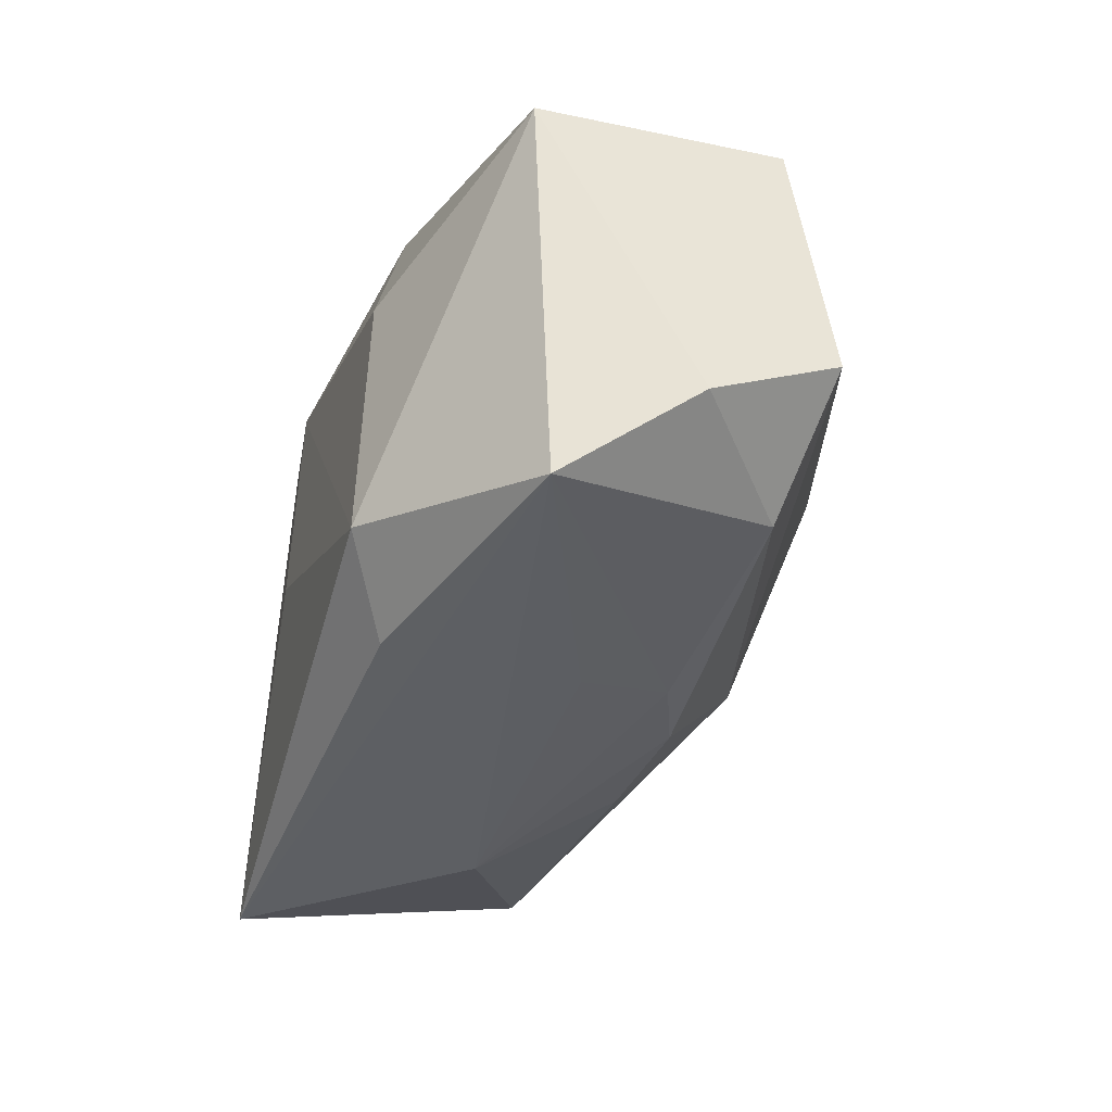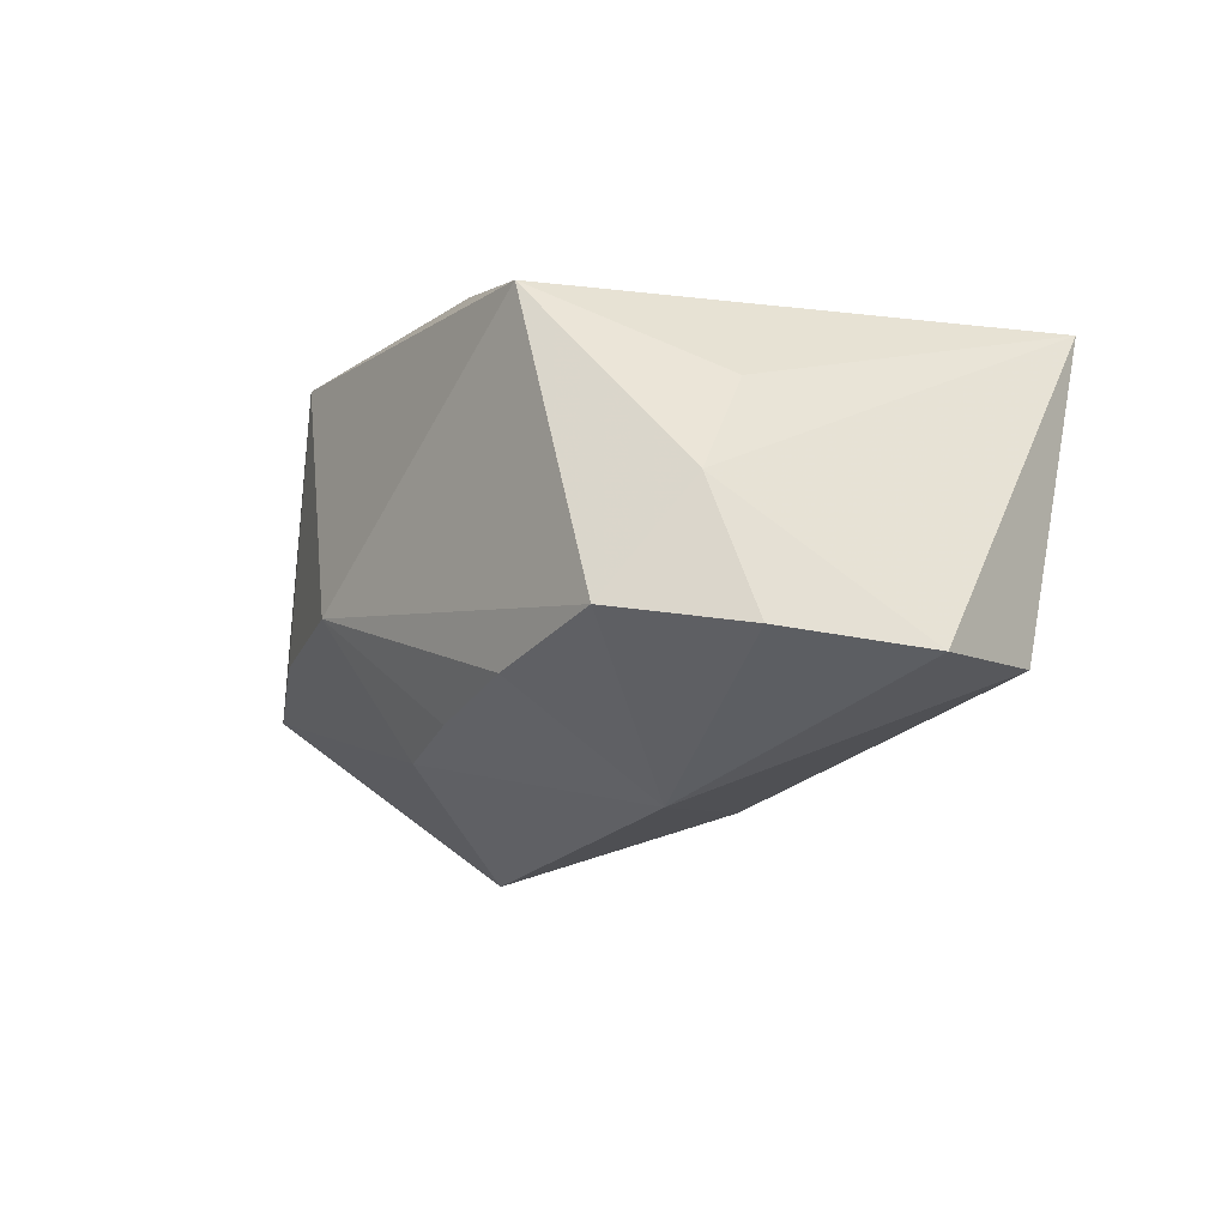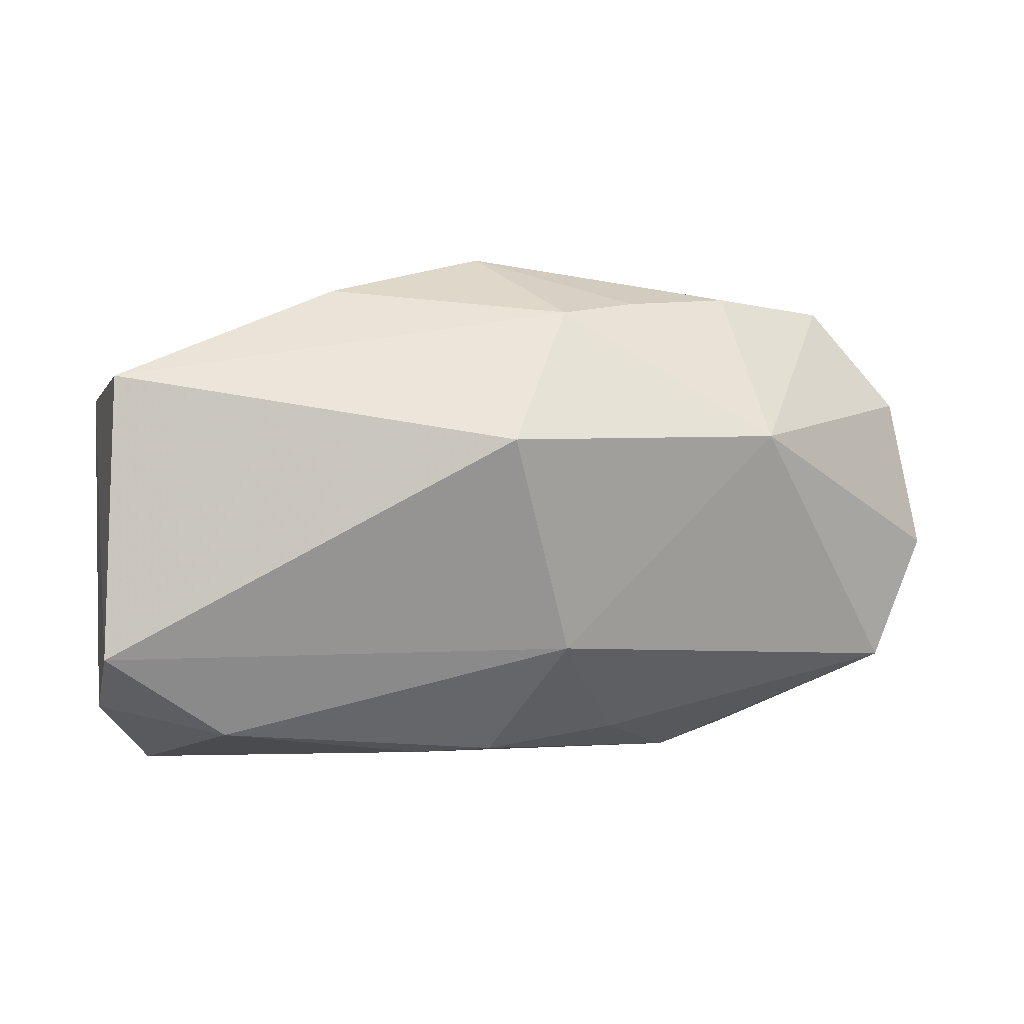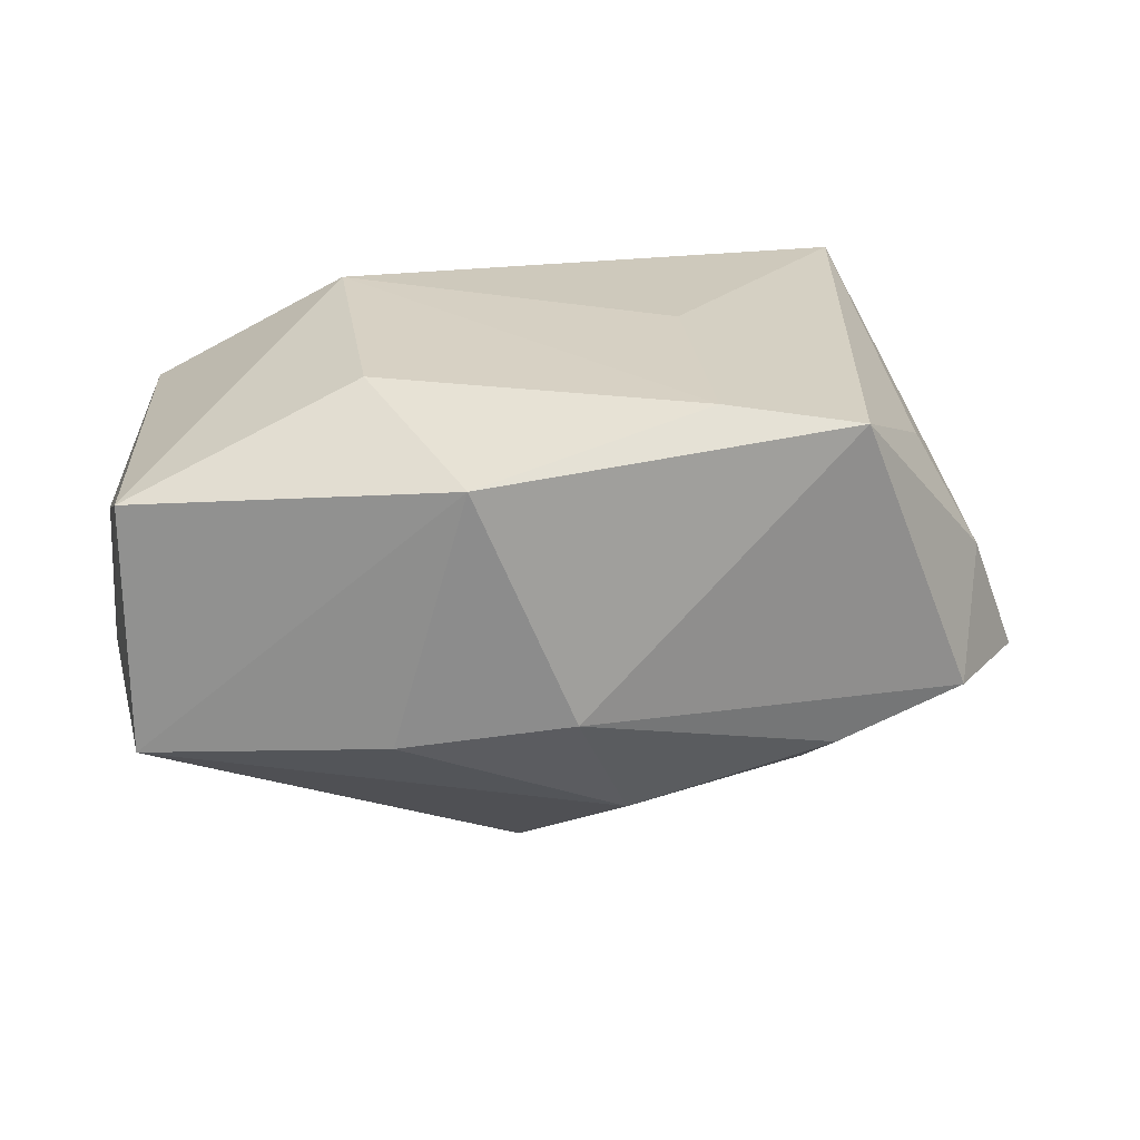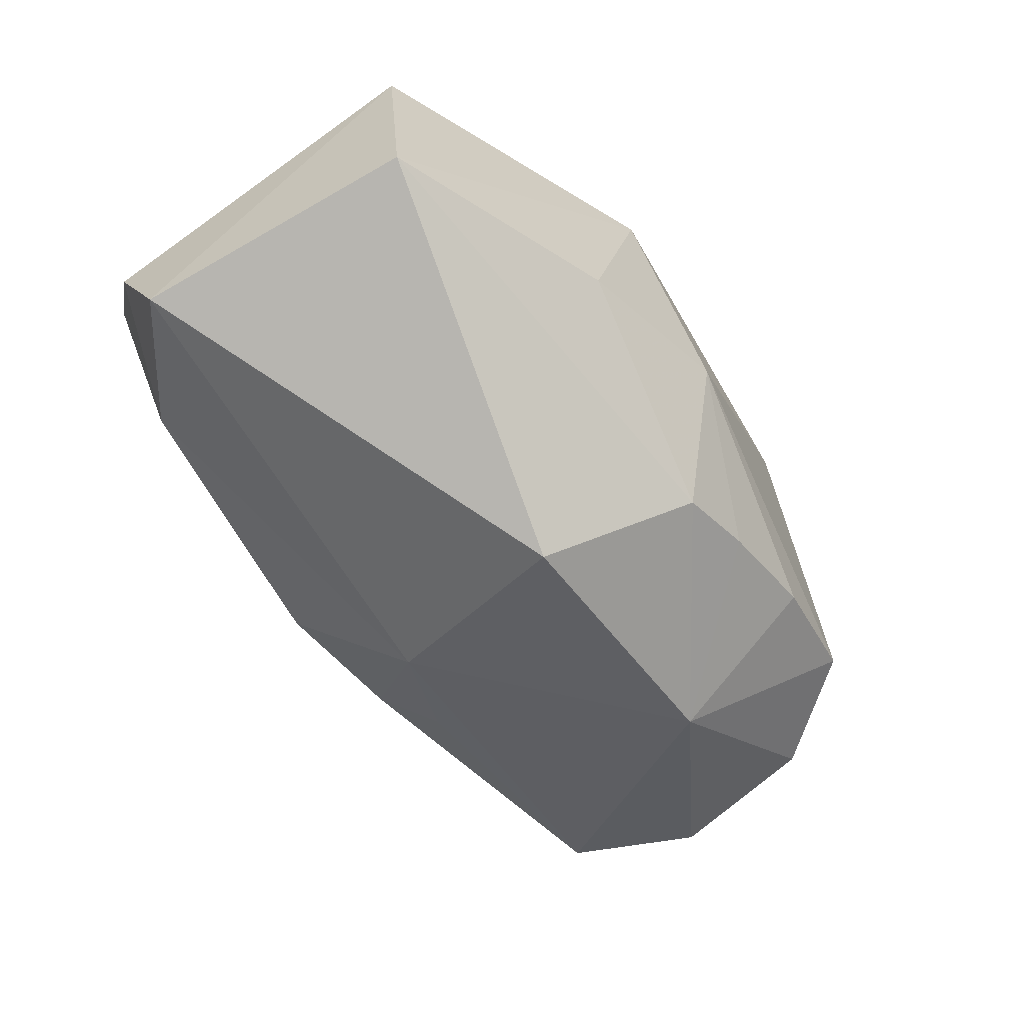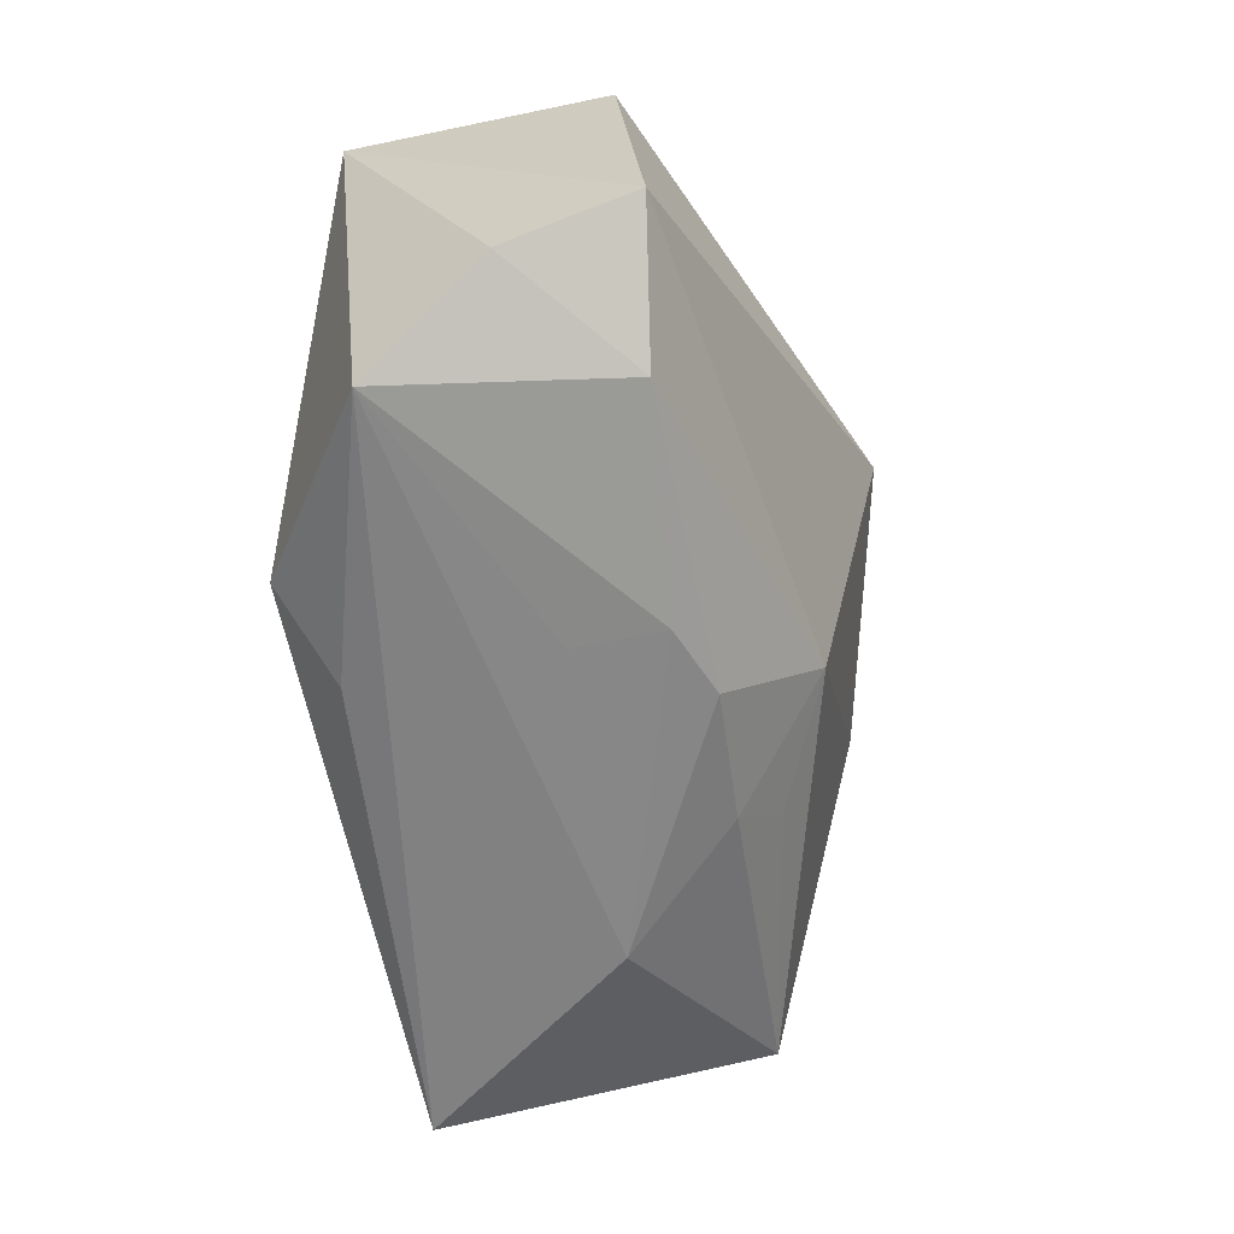
<metadata>
{"format":"obj","ext":"obj","renderer":"f3d","projection":"perspective","resolution":1024,"background":"white","views":[{"elev":-41.6,"azim":71.5,"up":"+Y"},{"elev":-7.7,"azim":-120.5,"up":"+Z"},{"elev":2.1,"azim":163.7,"up":"+Y"},{"elev":26.5,"azim":168.7,"up":"+Z"},{"elev":-58.8,"azim":122.2,"up":"+Z"},{"elev":-60.1,"azim":100.0,"up":"+Y"}]}
</metadata>
<code>
v -0.03186 0.007739 0.01053
v -0.02234 0.008817 -0.02136
v 0.01648 -0.01766 0.01986
v -0.01286 -0.01507 -0.01515
v 0.0399 -0.01748 -0.001792
v -0.01849 -0.02362 -0.001342
v 0.009885 -0.02347 0.01535
v 0.03405 -0.02422 0.008812
v -0.03286 0.02135 -0.007849
v -0.02103 0.02245 -0.01171
v -0.01187 -0.001032 0.01986
v -0.03281 -0.02422 0.01745
v 0.02904 -0.01944 -0.01133
v 0.009808 -0.02212 -0.009609
v 0.04034 -0.01184 -0.01298
v 0.004839 0.008501 -0.02684
v -0.009235 -0.01997 -0.01178
v -0.04082 0.01197 -0.009511
v -0.01043 0.02169 -0.01474
v 0.00274 0.02638 -0.005181
v -0.002748 0.0206 -0.01726
v -0.01027 0.01968 0.01986
v -0.04344 -0.002078 -0.0109
v -0.03598 0.01397 0.002076
v -0.002067 -0.01123 -0.02033
v -0.03856 -0.01371 -0.01113
v 0.01014 -0.02321 -0.001779
v 0.01127 0.02401 0.01586
v 0.003348 -0.02162 -0.01222
v -0.02244 0.02203 0.01809
v 0.01781 0.02289 -0.007639
v 0.039 0.01443 -0.01047
v 0.03883 0.01237 0.0119
v 0.0174 0.007288 0.01959
f 33 32 28
f 32 33 15
f 16 32 15
f 15 25 16
f 16 25 2
f 21 32 16
f 16 2 21
f 23 12 24
f 24 12 1
f 3 33 34
f 34 33 28
f 3 12 7
f 10 2 9
f 20 10 9
f 1 12 30
f 30 24 1
f 9 24 30
f 28 20 30
f 30 20 9
f 23 24 18
f 18 24 9
f 18 2 23
f 9 2 18
f 26 12 23
f 25 4 26
f 23 2 26
f 26 2 25
f 19 21 2
f 2 10 19
f 19 20 21
f 10 20 19
f 28 32 31
f 31 20 28
f 32 21 31
f 21 20 31
f 11 12 3
f 12 26 6
f 17 26 4
f 17 25 29
f 17 4 25
f 29 6 17
f 17 6 26
f 14 6 29
f 27 6 14
f 27 14 8
f 8 7 12
f 3 7 8
f 12 6 8
f 8 6 27
f 8 33 3
f 22 30 12
f 12 11 22
f 22 34 28
f 28 30 22
f 3 34 22
f 22 11 3
f 13 8 14
f 13 14 29
f 29 25 13
f 25 15 13
f 5 13 15
f 8 13 5
f 5 15 33
f 33 8 5

</code>
